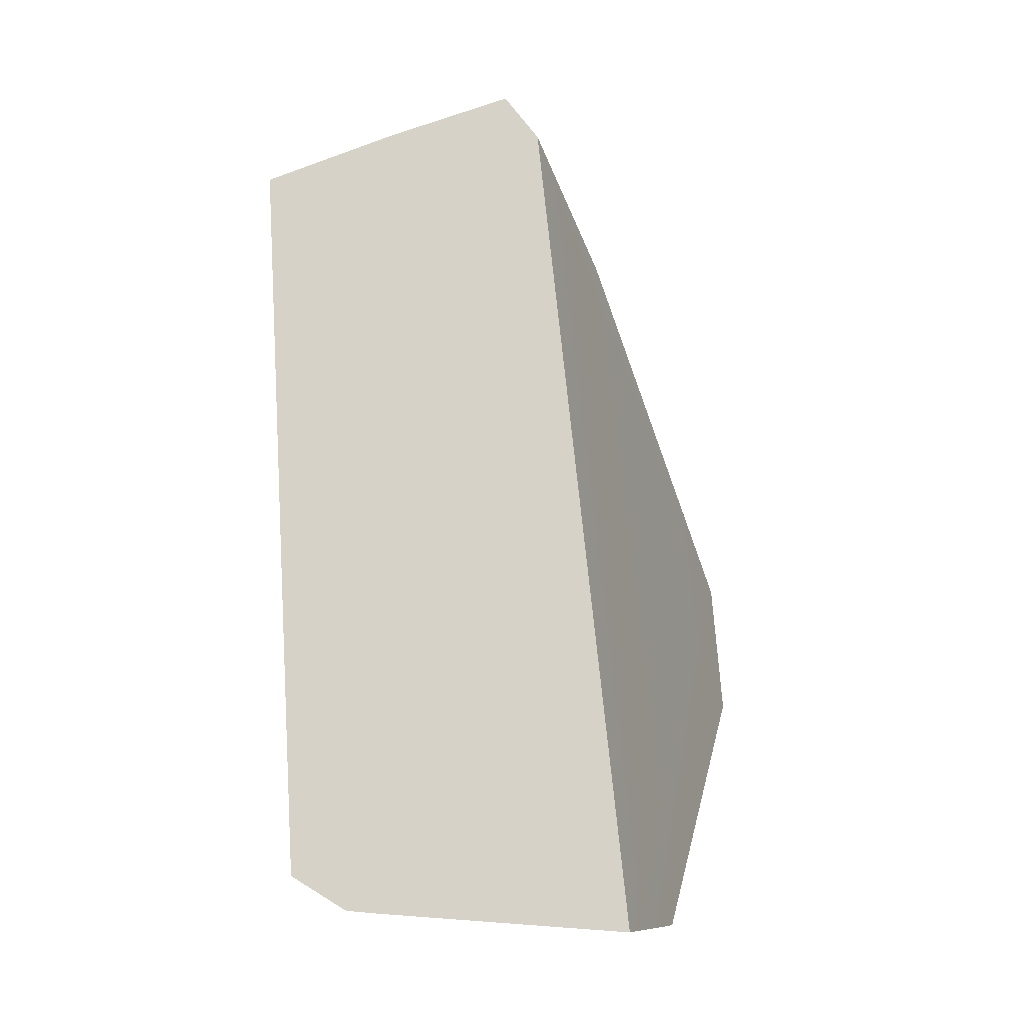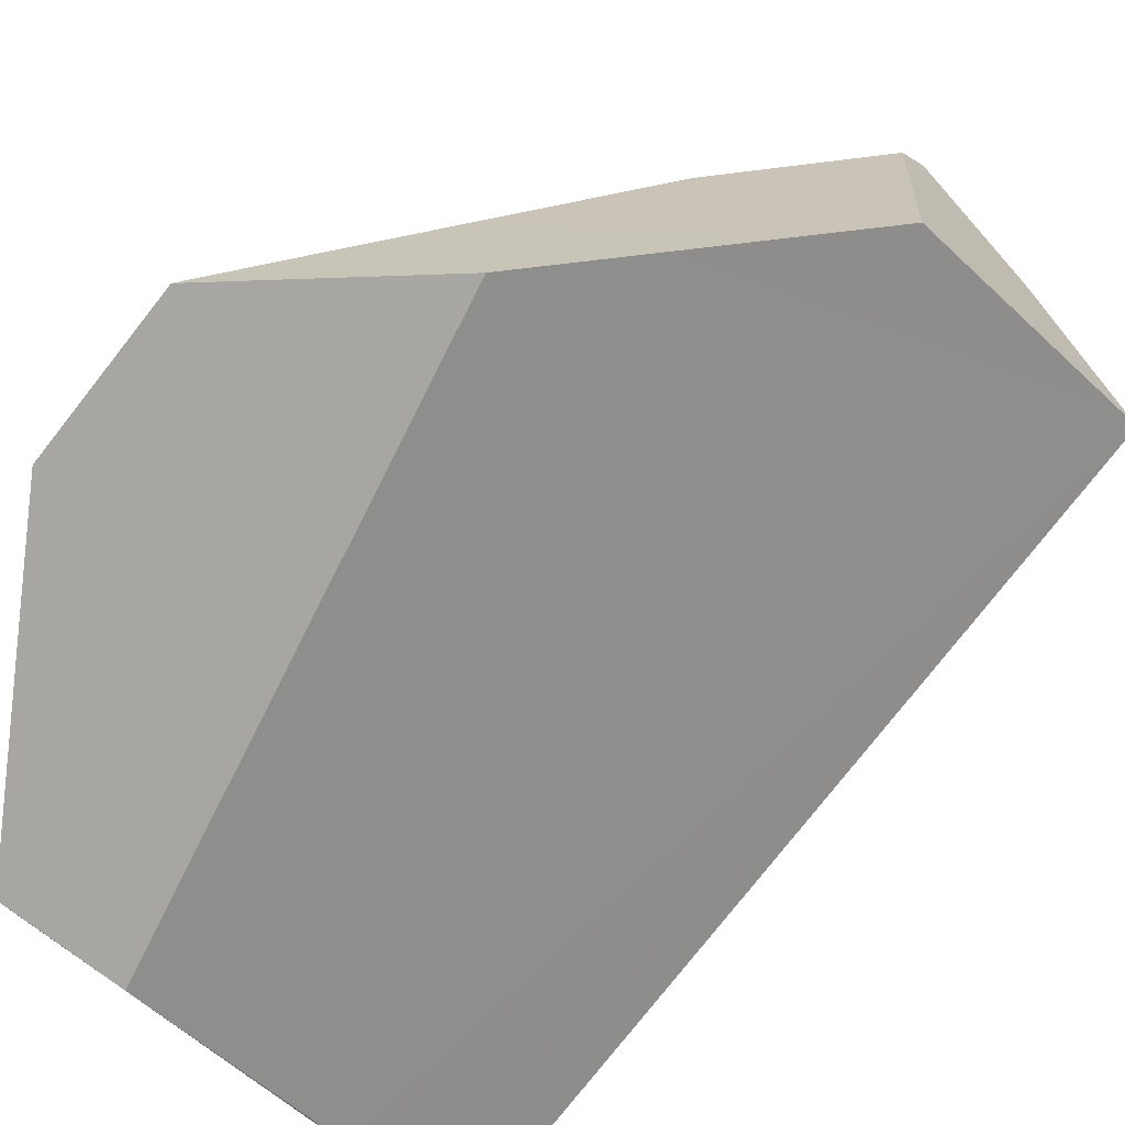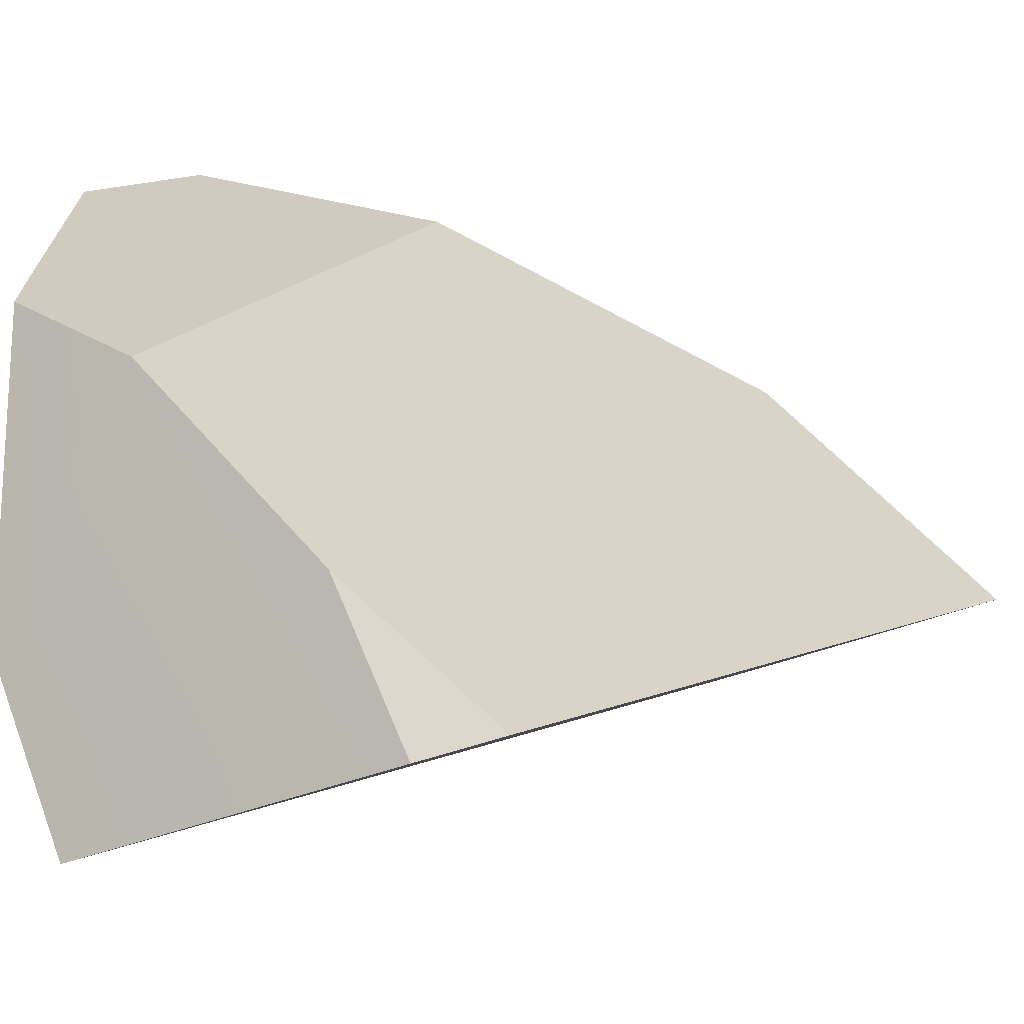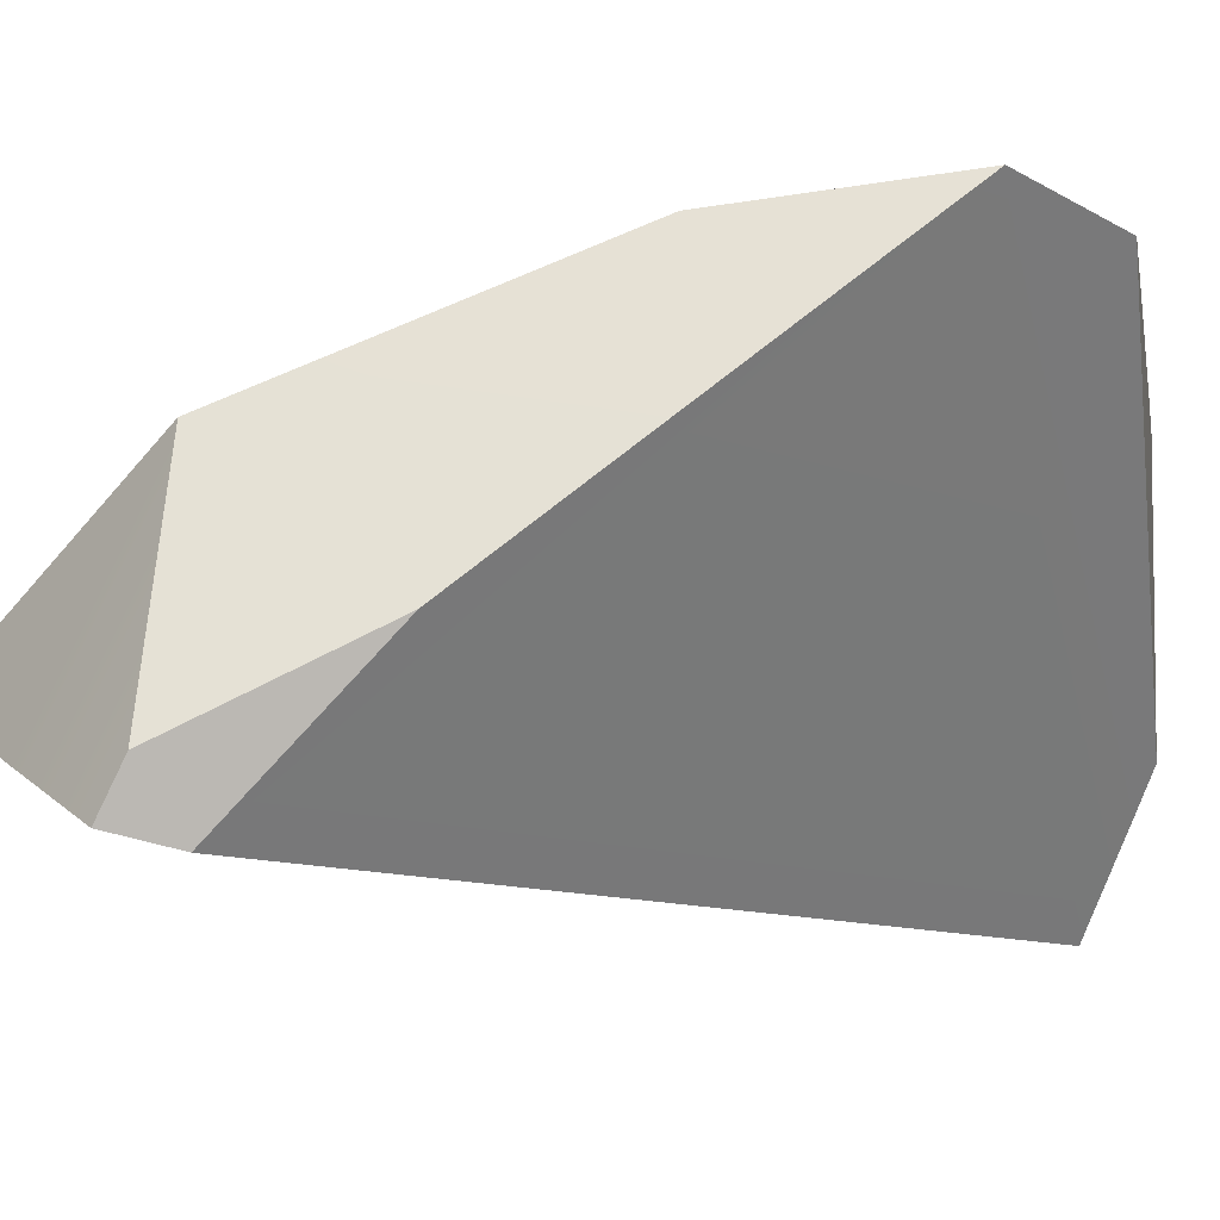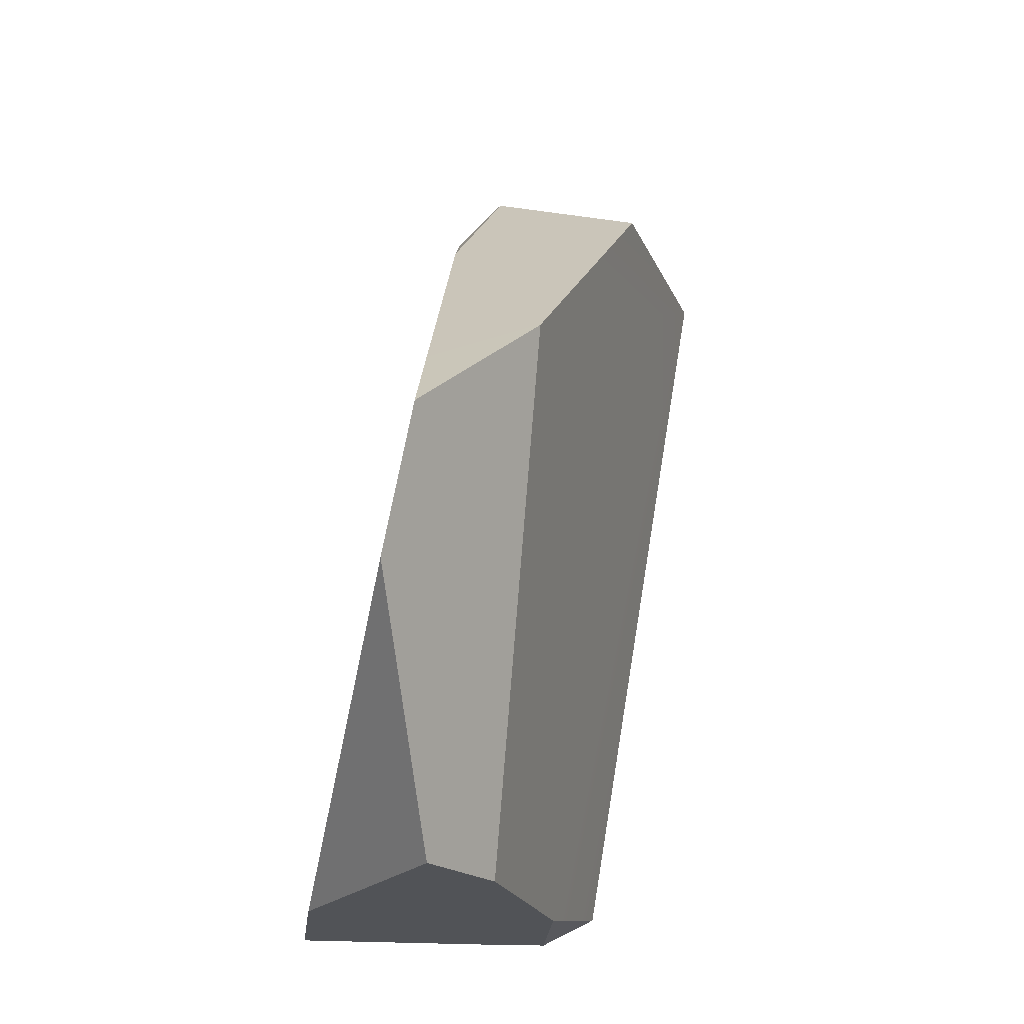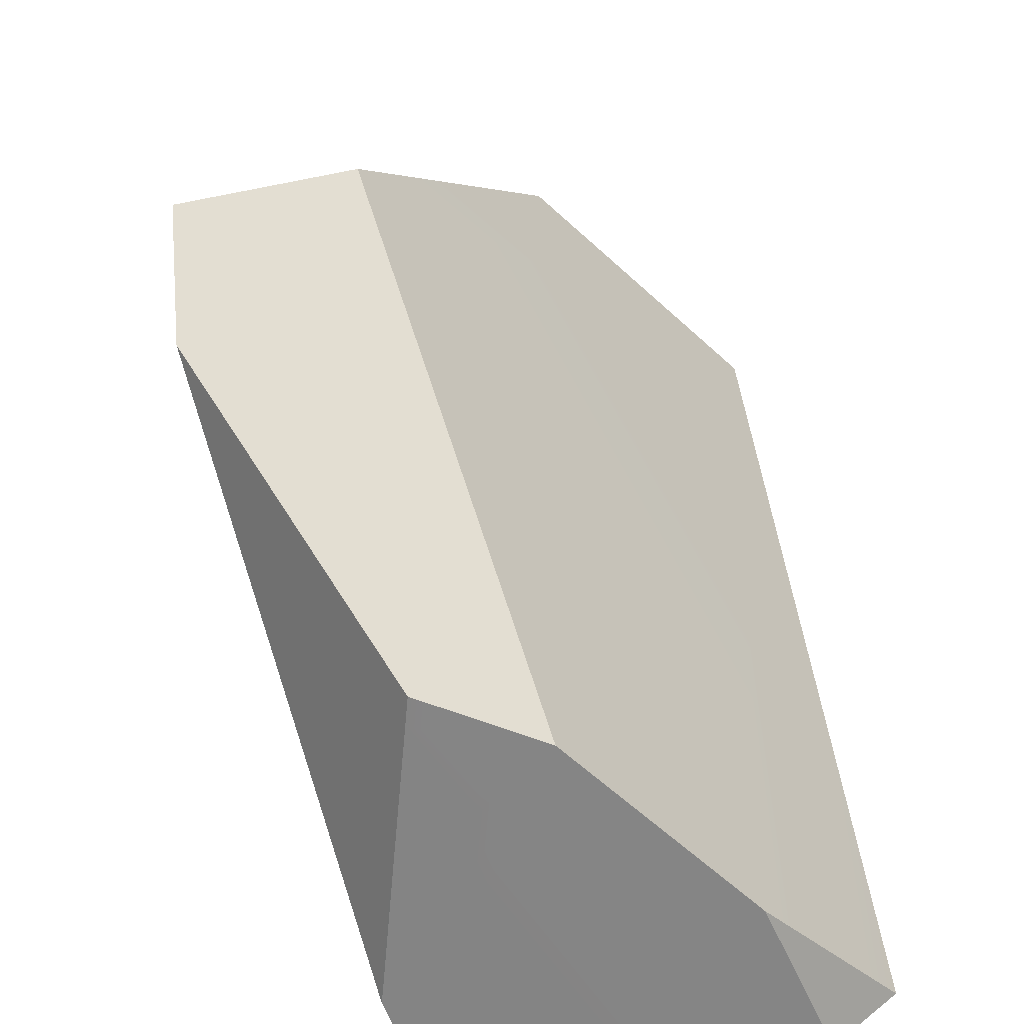
<metadata>
{"format":"obj","ext":"obj","renderer":"f3d","projection":"perspective","resolution":1024,"background":"white","views":[{"elev":-4.0,"azim":178.1,"up":"+Y"},{"elev":73.2,"azim":38.0,"up":"+Z"},{"elev":-10.9,"azim":31.1,"up":"+Z"},{"elev":9.9,"azim":-138.6,"up":"+Z"},{"elev":-26.7,"azim":-27.6,"up":"+Y"},{"elev":25.7,"azim":-9.0,"up":"+Z"}]}
</metadata>
<code>
g Sphere_cell.045_cell.006
v 0.1845 -0.1746 -0.1548
v 0.1468 -0.1965 -0.1672
v 0.1071 -0.2038 -0.07842
v -0.08598 -0.1875 0.09077
v -0.06552 -0.2234 0.06517
v -0.06684 -0.2226 0.04891
v -0.07246 -0.2193 -0.01887
v -0.07395 -0.2184 -0.03724
v -0.07934 -0.215 -0.1031
v -0.1537 -0.06804 0.1756
v -0.1278 -0.1137 0.1434
v -0.1487 0.02895 0.2107
v -0.1537 -0.06804 0.1756
v -0.07934 -0.215 -0.1031
v -0.06875 -0.2128 -0.1312
v -0.04047 -0.2068 -0.2049
v 0.01289 0.358 -0.05859
v -0.1209 0.09117 0.1672
v -0.06951 0.2058 0.08673
v -0.03745 0.2773 0.03651
v 0.03631 0.3902 -0.04636
v 0.02867 0.3764 -0.01561
v -0.03745 0.2773 0.03651
v 0.01289 0.358 -0.05859
v 0.01289 0.358 -0.05859
v -0.04047 -0.2068 -0.2049
v 0.1282 -0.1978 -0.171
v 0.1468 -0.1965 -0.1672
v 0.1845 -0.1746 -0.1548
v 0.1961 0.02874 -0.1035
v 0.1214 0.3639 -0.03659
v 0.2133 0.3316 -0.02696
v 0.03631 0.3902 -0.04636
v 0.0806 0.3003 0.1077
v -0.03745 0.2773 0.03651
v 0.02867 0.3764 -0.01561
v -0.06951 0.2058 0.08673
v -0.1209 0.09117 0.1672
v -0.04667 0.125 0.1912
v -0.1487 0.02895 0.2107
v 0.1071 -0.2038 -0.07842
v 0.002181 -0.2172 0.03044
v -0.04667 0.125 0.1912
v 0.2133 0.3316 -0.02696
v 0.0806 0.3003 0.1077
v 0.1845 -0.1746 -0.1548
v 0.1961 0.02874 -0.1035
v 0.1468 -0.1965 -0.1672
v 0.002181 -0.2172 0.03044
v 0.1071 -0.2038 -0.07842
v 0.1282 -0.1978 -0.171
v -0.06875 -0.2128 -0.1312
v -0.04047 -0.2068 -0.2049
v -0.07934 -0.215 -0.1031
v -0.07395 -0.2184 -0.03724
v -0.07246 -0.2193 -0.01887
v -0.06684 -0.2226 0.04891
v -0.06552 -0.2234 0.06517
v -0.1278 -0.1137 0.1434
v -0.1537 -0.06804 0.1756
v -0.1487 0.02895 0.2107
v -0.04667 0.125 0.1912
v 0.002181 -0.2172 0.03044
v -0.06552 -0.2234 0.06517
v -0.08598 -0.1875 0.09077
v 0.1214 0.3639 -0.03659
v 0.2133 0.3316 -0.02696
v 0.0806 0.3003 0.1077
v 0.02867 0.3764 -0.01561
v 0.03631 0.3902 -0.04636
g Sphere_cell.045_cell.006_0
f 3 2 1
f 6 5 4
f 7 6 4
f 8 7 4
f 4 9 8
f 4 10 9
f 4 11 10
f 14 13 12
f 15 14 12
f 16 15 12
f 12 17 16
f 12 18 17
f 18 19 17
f 19 20 17
f 23 22 21
f 24 23 21
f 27 26 25
f 28 27 25
f 29 28 25
f 25 30 29
f 30 25 31
f 31 32 30
f 25 33 31
f 36 35 34
f 35 37 34
f 34 37 38
f 39 34 38
f 39 38 40
f 43 42 41
f 43 41 44
f 45 43 44
f 41 46 44
f 46 47 44
f 50 49 48
f 49 51 48
f 51 49 52
f 52 53 51
f 49 54 52
f 49 55 54
f 56 55 49
f 57 56 49
f 49 58 57
f 61 60 59
f 62 61 59
f 59 63 62
f 63 59 64
f 59 65 64
f 68 67 66
f 68 66 69
f 66 70 69

</code>
